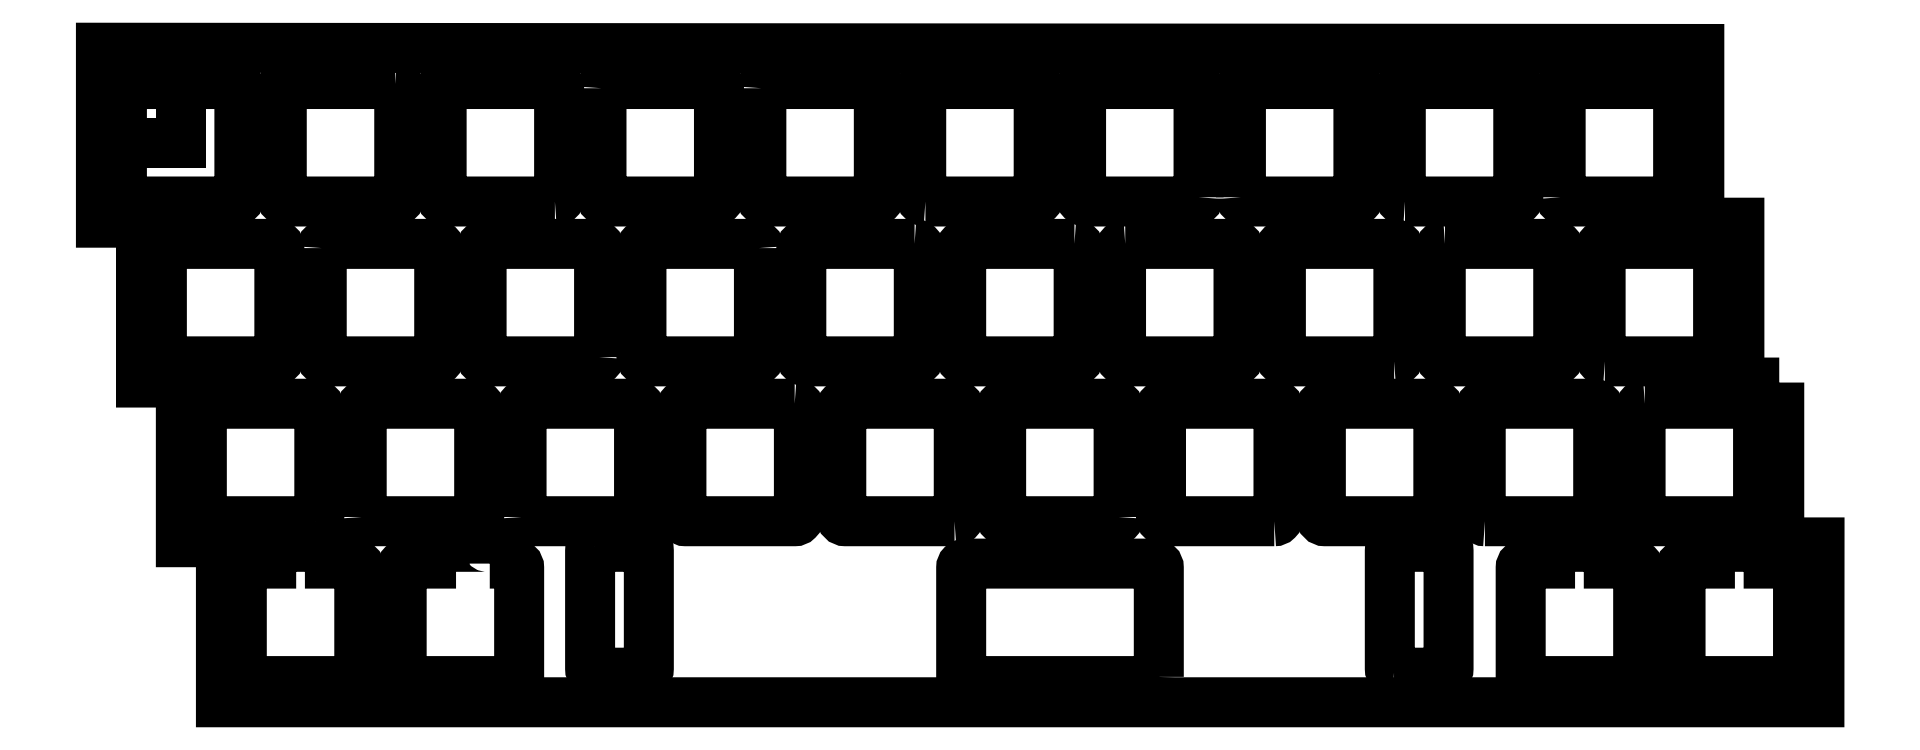
<metadata>
{"format":"dxf","ext":"dxf","renderer":"ezdxf+matplotlib","layout":"modelspace","background":"white","min_lineweight":24,"dpi":150}
</metadata>
<code>
0
SECTION
2
ENTITIES
0
LWPOLYLINE
8
0
90
8
70
1
43
0
10
25.55
20
-54.63
42
0.4142
10
26.05
20
-54.13
10
26.05
20
-41.12
42
0.4142
10
25.55
20
-40.62
10
12.55
20
-40.62
42
0.4142
10
12.05
20
-41.12
10
12.05
20
-54.13
42
0.4142
10
12.55
20
-54.62
0
LWPOLYLINE
8
0
90
8
70
1
43
0
10
179.2
20
-35.58
42
-0.4142
10
178.7
20
-35.08
10
178.7
20
-22.07
42
-0.4142
10
179.2
20
-21.58
10
192.2
20
-21.57
42
-0.4142
10
192.7
20
-22.07
10
192.7
20
-35.08
42
-0.4142
10
192.2
20
-35.58
0
LWPOLYLINE
8
0
90
8
70
1
43
0
10
122.1
20
-21.58
10
135.1
20
-21.58
42
-0.4142
10
135.6
20
-22.07
10
135.6
20
-35.08
42
-0.4142
10
135.1
20
-35.58
10
122.1
20
-35.58
42
-0.4142
10
121.6
20
-35.08
10
121.6
20
-22.07
42
-0.4142
0
LWPOLYLINE
8
0
90
16
70
1
43
0
10
200
20
-38.1
10
195.3
20
-38.1
10
195.3
20
-19.05
10
190.5
20
-19.05
10
190.5
20
1.65
10
0.025
20
1.8
10
0.025
20
-19.05
10
4.8
20
-19.05
10
4.8
20
-38.1
10
9.55
20
-38.1
10
9.55
20
-57.13
10
14.33
20
-57.12
10
14.33
20
-76.2
10
204.8
20
-76.2
10
204.8
20
-57.15
10
200
20
-57.15
0
LWPOLYLINE
8
0
90
8
70
1
43
0
10
26.34
20
-22.07
42
-0.4142
10
26.84
20
-21.58
10
39.84
20
-21.58
42
-0.4142
10
40.34
20
-22.07
10
40.34
20
-35.08
42
-0.4142
10
39.84
20
-35.58
10
26.84
20
-35.58
42
-0.4142
10
26.34
20
-35.08
0
LWPOLYLINE
8
0
90
8
70
1
43
0
10
158.9
20
-54.62
10
145.9
20
-54.63
42
-0.4142
10
145.4
20
-54.13
10
145.4
20
-41.12
42
-0.4142
10
145.9
20
-40.62
10
158.9
20
-40.63
42
-0.4142
10
159.4
20
-41.12
10
159.4
20
-54.13
42
-0.4142
0
LWPOLYLINE
8
0
90
8
70
1
43
0
10
82.7
20
-40.62
42
-0.4142
10
83.2
20
-41.12
10
83.2
20
-54.13
42
-0.4142
10
82.7
20
-54.62
10
69.7
20
-54.62
42
-0.4142
10
69.2
20
-54.13
10
69.2
20
-41.12
42
-0.4142
10
69.7
20
-40.62
0
LWPOLYLINE
8
0
90
8
70
1
43
0
10
7.287
20
-35.08
42
0.4142
10
7.788
20
-35.58
10
20.79
20
-35.58
42
0.4142
10
21.29
20
-35.08
10
21.29
20
-22.07
42
0.4142
10
20.79
20
-21.58
10
7.788
20
-21.58
42
0.4142
10
7.288
20
-22.07
0
LWPOLYLINE
8
0
90
14
70
1
43
0
10
202.3
20
-60.17
10
202.3
20
-73.17
42
-0.4142
10
201.8
20
-73.67
10
188.8
20
-73.67
42
-0.4142
10
188.3
20
-73.17
10
188.3
20
-60.17
42
-0.4142
10
188.8
20
-59.68
10
191.8
20
-59.68
10
191.8
20
-58.17
42
-0.4142
10
192.3
20
-57.67
10
198.3
20
-57.67
42
-0.4142
10
198.8
20
-58.17
10
198.8
20
-59.68
10
201.8
20
-59.67
42
-0.4142
0
LWPOLYLINE
8
0
90
8
70
1
43
0
10
59.39
20
-35.08
10
59.39
20
-22.07
42
0.4142
10
58.89
20
-21.58
10
45.89
20
-21.58
42
0.4142
10
45.39
20
-22.07
10
45.39
20
-35.08
42
0.4142
10
45.89
20
-35.58
10
58.89
20
-35.58
42
0.4142
0
LWPOLYLINE
8
0
90
8
70
1
43
0
10
116
20
-21.58
42
-0.4142
10
116.5
20
-22.07
10
116.5
20
-35.08
42
-0.4142
10
116
20
-35.58
10
103
20
-35.58
42
-0.4142
10
102.5
20
-35.08
10
102.5
20
-22.07
42
-0.4142
10
103
20
-21.58
0
LWPOLYLINE
8
0
90
8
70
1
43
0
10
78.72
20
-3.025
42
-0.4142
10
79.22
20
-2.525
10
92.22
20
-2.525
42
-0.4142
10
92.73
20
-3.025
10
92.73
20
-16.02
42
-0.4142
10
92.22
20
-16.52
10
79.22
20
-16.52
42
-0.4142
10
78.72
20
-16.02
0
LWPOLYLINE
8
0
90
8
70
1
43
0
10
155.4
20
-16.53
10
168.4
20
-16.52
42
0.4142
10
168.9
20
-16.02
10
168.9
20
-3.025
42
0.4142
10
168.4
20
-2.525
10
155.4
20
-2.525
42
0.4142
10
154.9
20
-3.025
10
154.9
20
-16.02
42
0.4142
0
LWPOLYLINE
8
0
90
8
70
1
43
0
10
78.44
20
-22.07
10
78.44
20
-35.08
42
-0.4142
10
77.94
20
-35.58
10
64.94
20
-35.58
42
-0.4142
10
64.44
20
-35.08
10
64.44
20
-22.07
42
-0.4142
10
64.94
20
-21.58
10
77.94
20
-21.58
42
-0.4142
0
LWPOLYLINE
8
0
90
14
70
1
43
0
10
16.81
20
-73.17
42
0.4142
10
17.31
20
-73.67
10
30.31
20
-73.67
42
0.4142
10
30.81
20
-73.17
10
30.81
20
-60.17
42
0.4142
10
30.31
20
-59.68
10
27.31
20
-59.68
10
27.31
20
-58.17
42
0.4142
10
26.81
20
-57.67
10
20.81
20
-57.67
42
0.4142
10
20.31
20
-58.17
10
20.31
20
-59.68
10
17.31
20
-59.67
42
0.4142
10
16.81
20
-60.17
0
LWPOLYLINE
8
0
90
8
70
1
43
0
10
35.08
20
-2.525
42
-0.4142
10
35.58
20
-3.025
10
35.58
20
-16.02
42
-0.4142
10
35.08
20
-16.53
10
22.07
20
-16.53
42
-0.4142
10
21.58
20
-16.02
10
21.58
20
-3.025
42
-0.4142
10
22.07
20
-2.525
0
LWPOLYLINE
8
0
90
8
70
1
43
0
10
121.3
20
-54.13
10
121.3
20
-41.12
42
0.4142
10
120.8
20
-40.62
10
107.8
20
-40.63
42
0.4142
10
107.3
20
-41.12
10
107.3
20
-54.13
42
0.4142
10
107.8
20
-54.63
10
120.8
20
-54.63
42
0.4142
0
LWPOLYLINE
8
0
90
8
70
1
43
0
10
154.1
20
-35.58
42
0.4142
10
154.6
20
-35.08
10
154.6
20
-22.07
42
0.4142
10
154.1
20
-21.57
10
141.1
20
-21.58
42
0.4142
10
140.6
20
-22.07
10
140.6
20
-35.08
42
0.4142
10
141.1
20
-35.58
0
LWPOLYLINE
8
0
90
14
70
1
43
0
10
46.36
20
-59.68
10
46.36
20
-58.17
42
0.4142
10
45.86
20
-57.68
10
39.86
20
-57.67
42
0.4142
10
39.36
20
-58.17
10
39.36
20
-59.68
10
36.36
20
-59.68
42
0.4142
10
35.86
20
-60.17
10
35.86
20
-73.17
42
0.4142
10
36.36
20
-73.67
10
49.36
20
-73.67
42
0.4142
10
49.86
20
-73.17
10
49.86
20
-60.17
42
0.4142
10
49.36
20
-59.68
0
LWPOLYLINE
8
0
90
8
70
1
43
0
10
59.67
20
-3.025
42
-0.4142
10
60.17
20
-2.525
10
73.17
20
-2.525
42
-0.4142
10
73.67
20
-3.025
10
73.67
20
-16.02
42
-0.4142
10
73.17
20
-16.53
10
60.17
20
-16.53
42
-0.4142
10
59.68
20
-16.02
0
LWPOLYLINE
8
0
90
8
70
1
43
0
10
174
20
-16.02
42
0.4142
10
174.5
20
-16.52
10
187.5
20
-16.53
42
0.4142
10
188
20
-16.02
10
188
20
-3.025
42
0.4142
10
187.5
20
-2.525
10
174.5
20
-2.525
42
0.4142
10
174
20
-3.025
0
LWPOLYLINE
8
0
90
8
70
1
43
0
10
160.2
20
-21.58
10
173.2
20
-21.57
42
-0.4142
10
173.7
20
-22.07
10
173.7
20
-35.08
42
-0.4142
10
173.2
20
-35.58
10
160.2
20
-35.58
42
-0.4142
10
159.7
20
-35.08
10
159.7
20
-22.07
42
-0.4142
0
LWPOLYLINE
8
0
90
8
70
1
43
0
10
126.1
20
-73.17
10
126.1
20
-60.17
42
0.4142
10
125.6
20
-59.67
10
103
20
-59.67
42
0.4142
10
102.5
20
-60.17
10
102.5
20
-73.17
42
0.4142
10
103
20
-73.68
10
125.6
20
-73.67
42
0.4142
0
LWPOLYLINE
8
0
90
8
70
1
43
0
10
101.8
20
-54.63
42
0.4142
10
102.3
20
-54.13
10
102.3
20
-41.12
42
0.4142
10
101.8
20
-40.62
10
88.75
20
-40.63
42
0.4142
10
88.25
20
-41.12
10
88.25
20
-54.13
42
0.4142
10
88.75
20
-54.63
0
LWPOLYLINE
8
0
90
8
70
1
43
0
10
58.82
20
-57.67
42
0.4142
10
58.32
20
-58.17
10
58.32
20
-72.17
42
0.4142
10
58.82
20
-72.67
10
64.82
20
-72.67
42
0.4142
10
65.32
20
-72.17
10
65.32
20
-58.17
42
0.4142
10
64.82
20
-57.67
0
LWPOLYLINE
8
0
90
8
70
1
43
0
10
96.99
20
-21.58
10
83.99
20
-21.58
42
0.4142
10
83.49
20
-22.07
10
83.49
20
-35.08
42
0.4142
10
83.99
20
-35.58
10
96.99
20
-35.58
42
0.4142
10
97.49
20
-35.08
10
97.49
20
-22.07
42
0.4142
0
LWPOLYLINE
8
0
90
8
70
1
43
0
10
2.525
20
-3.025
42
-0.4142
10
3.025
20
-2.525
10
16.02
20
-2.525
42
-0.4142
10
16.52
20
-3.025
10
16.53
20
-16.02
42
-0.4142
10
16.02
20
-16.53
10
3.025
20
-16.53
42
-0.4142
10
2.525
20
-16.02
0
LWPOLYLINE
8
0
90
8
70
1
43
0
10
130.8
20
-16.02
42
-0.4142
10
130.3
20
-16.53
10
117.3
20
-16.52
42
-0.4142
10
116.8
20
-16.02
10
116.8
20
-3.025
42
-0.4142
10
117.3
20
-2.525
10
130.3
20
-2.525
42
-0.4142
10
130.8
20
-3.025
0
LWPOLYLINE
8
0
90
8
70
1
43
0
10
98.28
20
-16.53
10
111.3
20
-16.52
42
0.4142
10
111.8
20
-16.02
10
111.8
20
-3.025
42
0.4142
10
111.3
20
-2.525
10
98.28
20
-2.525
42
0.4142
10
97.78
20
-3.025
10
97.78
20
-16.02
42
0.4142
0
LWPOLYLINE
8
0
90
8
70
1
43
0
10
135.9
20
-16.02
10
135.9
20
-3.025
42
-0.4142
10
136.4
20
-2.525
10
149.4
20
-2.525
42
-0.4142
10
149.9
20
-3.025
10
149.9
20
-16.02
42
-0.4142
10
149.4
20
-16.52
10
136.4
20
-16.53
42
-0.4142
0
LWPOLYLINE
8
0
90
8
70
1
43
0
10
54.13
20
-16.52
42
0.4142
10
54.62
20
-16.02
10
54.62
20
-3.025
42
0.4142
10
54.13
20
-2.525
10
41.13
20
-2.525
42
0.4142
10
40.63
20
-3.025
10
40.62
20
-16.02
42
0.4142
10
41.12
20
-16.52
0
LWPOLYLINE
8
0
90
8
70
1
43
0
10
184
20
-40.62
42
0.4142
10
183.5
20
-41.12
10
183.5
20
-54.13
42
0.4142
10
184
20
-54.62
10
197
20
-54.63
42
0.4142
10
197.5
20
-54.13
10
197.5
20
-41.12
42
0.4142
10
197
20
-40.63
0
LWPOLYLINE
8
0
90
8
70
1
43
0
10
165
20
-54.63
10
177.9
20
-54.62
42
0.4142
10
178.4
20
-54.13
10
178.4
20
-41.12
42
0.4142
10
177.9
20
-40.62
10
165
20
-40.62
42
0.4142
10
164.4
20
-41.12
10
164.4
20
-54.13
42
0.4142
0
LWPOLYLINE
8
0
90
8
70
1
43
0
10
139.8
20
-54.62
10
126.9
20
-54.63
42
-0.4142
10
126.4
20
-54.13
10
126.4
20
-41.12
42
-0.4142
10
126.9
20
-40.62
10
139.8
20
-40.62
42
-0.4142
10
140.3
20
-41.12
10
140.3
20
-54.13
42
-0.4142
0
LWPOLYLINE
8
0
90
8
70
1
43
0
10
50.15
20
-54.13
42
0.4142
10
50.65
20
-54.62
10
63.65
20
-54.63
42
0.4142
10
64.15
20
-54.13
10
64.15
20
-41.12
42
0.4142
10
63.65
20
-40.62
10
50.65
20
-40.62
42
0.4142
10
50.15
20
-41.12
0
LWPOLYLINE
8
0
90
8
70
1
43
0
10
31.1
20
-54.13
42
0.4142
10
31.6
20
-54.62
10
44.6
20
-54.63
42
0.4142
10
45.1
20
-54.13
10
45.1
20
-41.12
42
0.4142
10
44.6
20
-40.62
10
31.6
20
-40.62
42
0.4142
10
31.1
20
-41.12
0
LWPOLYLINE
8
0
90
14
70
1
43
0
10
182.7
20
-73.67
10
169.7
20
-73.67
42
-0.4142
10
169.2
20
-73.17
10
169.2
20
-60.17
42
-0.4142
10
169.7
20
-59.67
10
172.7
20
-59.67
10
172.7
20
-58.17
42
-0.4142
10
173.2
20
-57.67
10
179.2
20
-57.67
42
-0.4142
10
179.7
20
-58.17
10
179.7
20
-59.67
10
182.7
20
-59.67
42
-0.4142
10
183.2
20
-60.17
10
183.2
20
-73.17
42
-0.4142
0
LINE
8
0
10
2.525
20
-9.525
30
0
11
9.525
21
-9.525
31
0
0
LINE
8
0
10
9.525
20
-9.525
30
0
11
9.525
21
-2.525
31
0
0
LWPOLYLINE
8
0
90
8
70
1
43
0
10
154.1
20
-72.67
10
160.1
20
-72.67
42
0.4142
10
160.6
20
-72.17
10
160.6
20
-58.17
42
0.4142
10
160.1
20
-57.67
10
154.1
20
-57.67
42
0.4142
10
153.6
20
-58.17
10
153.6
20
-72.17
42
0.4142
0
ENDSEC
0
EOF

</code>
